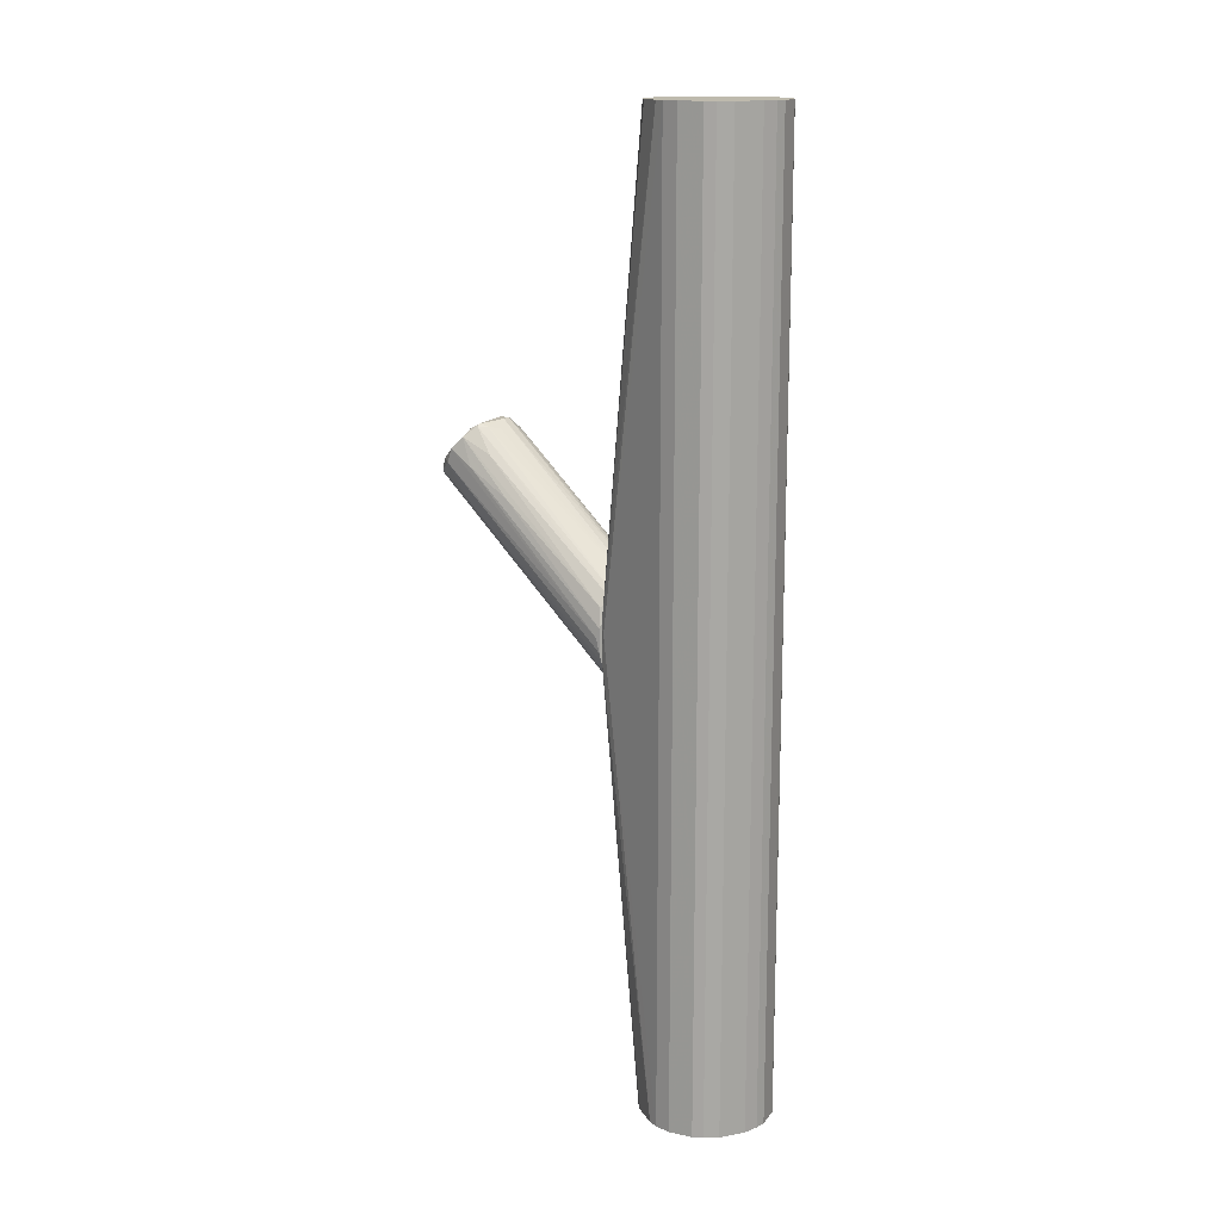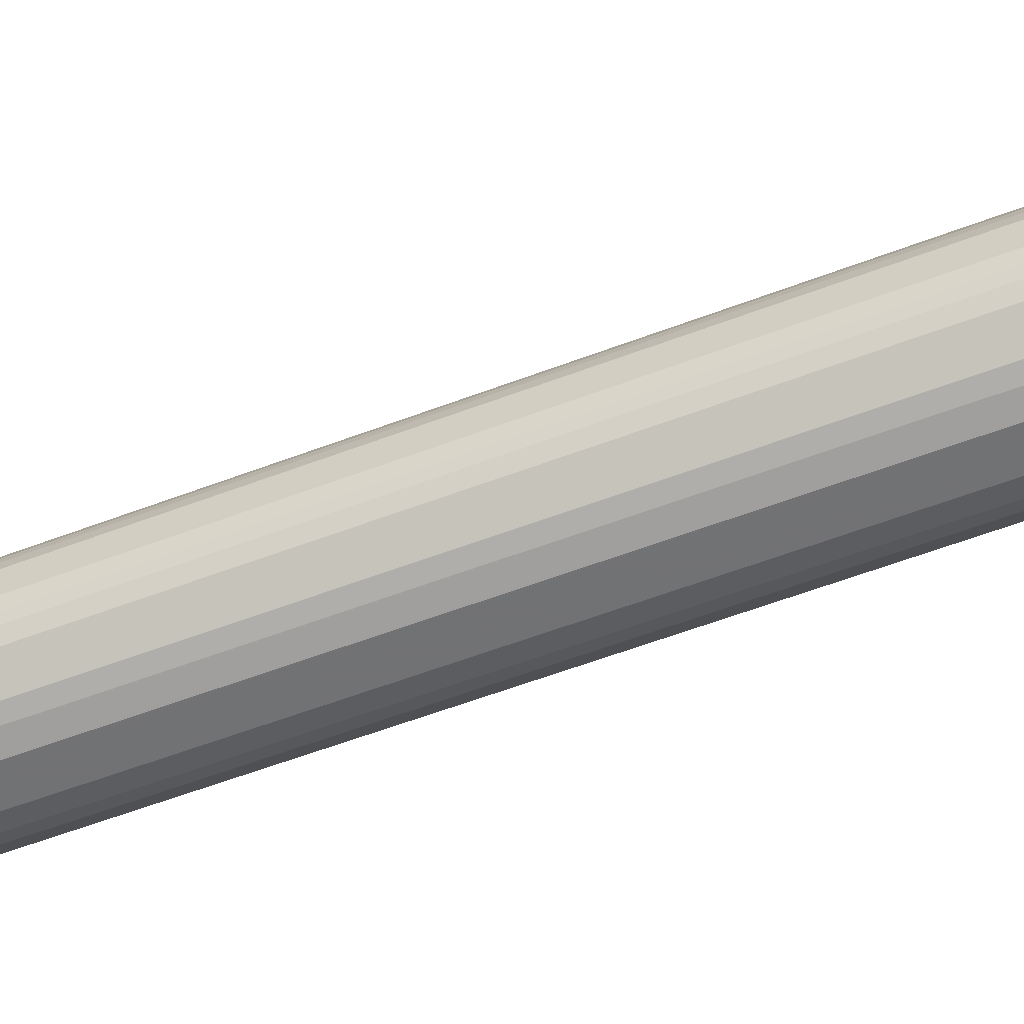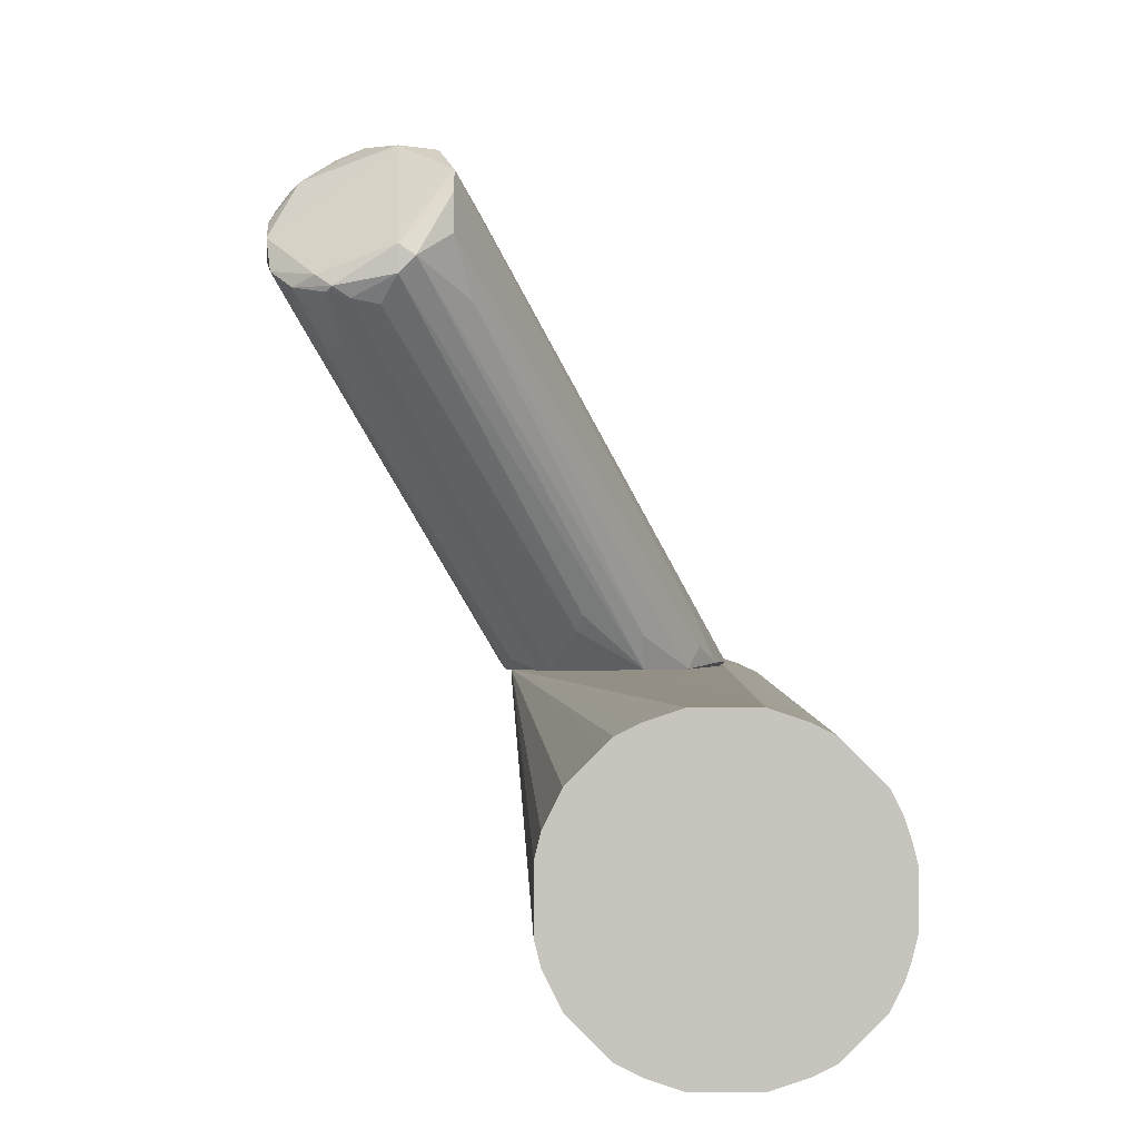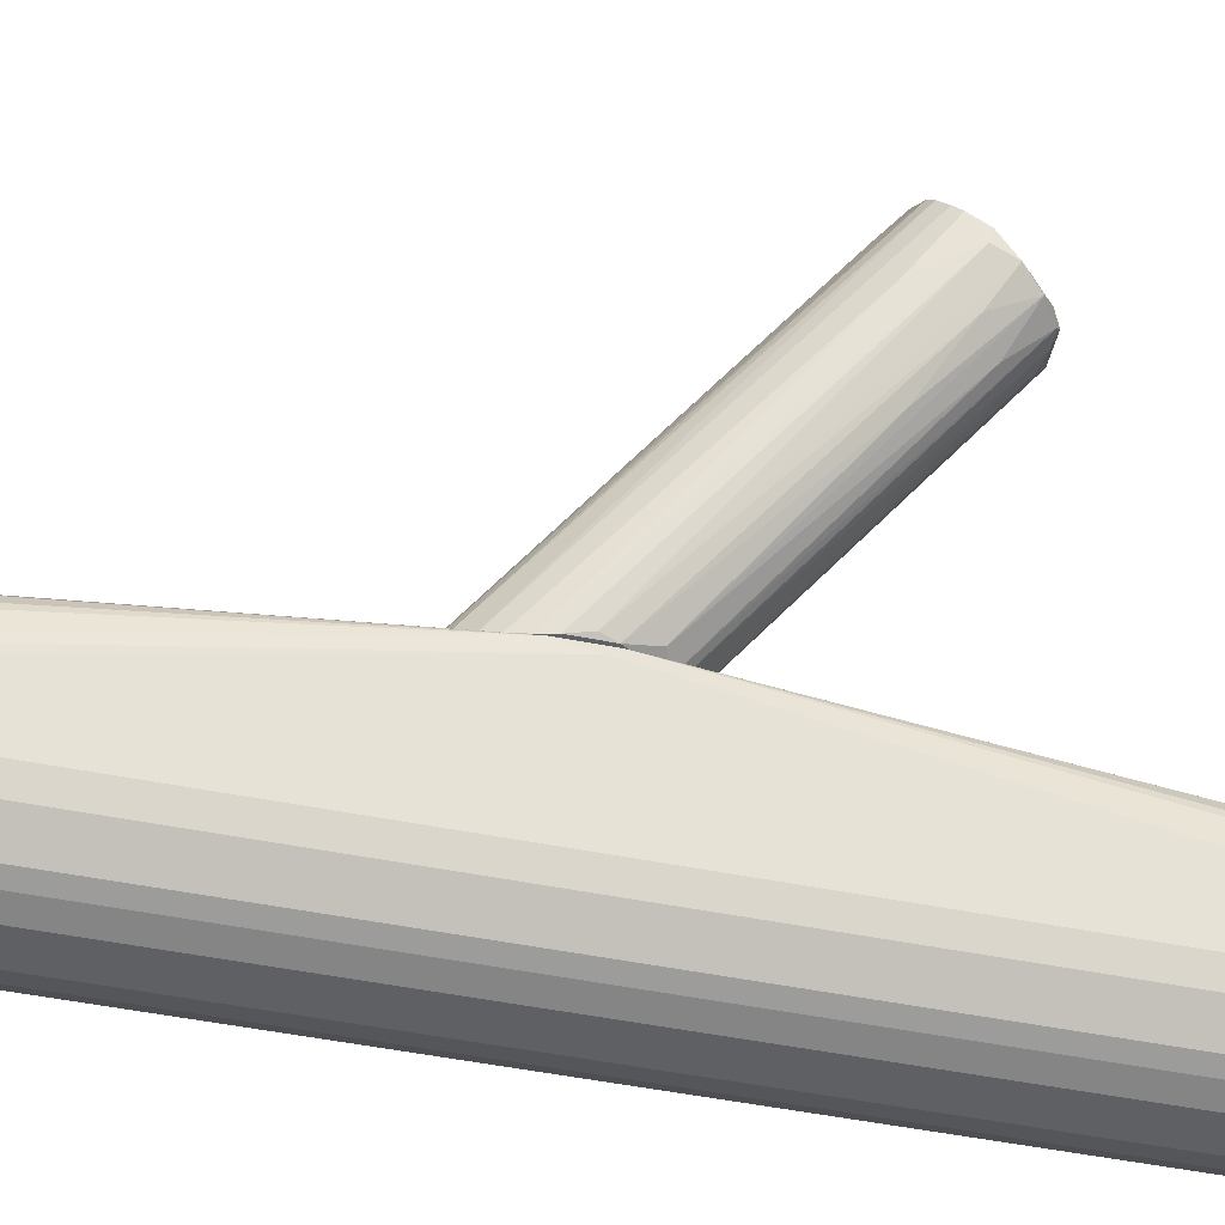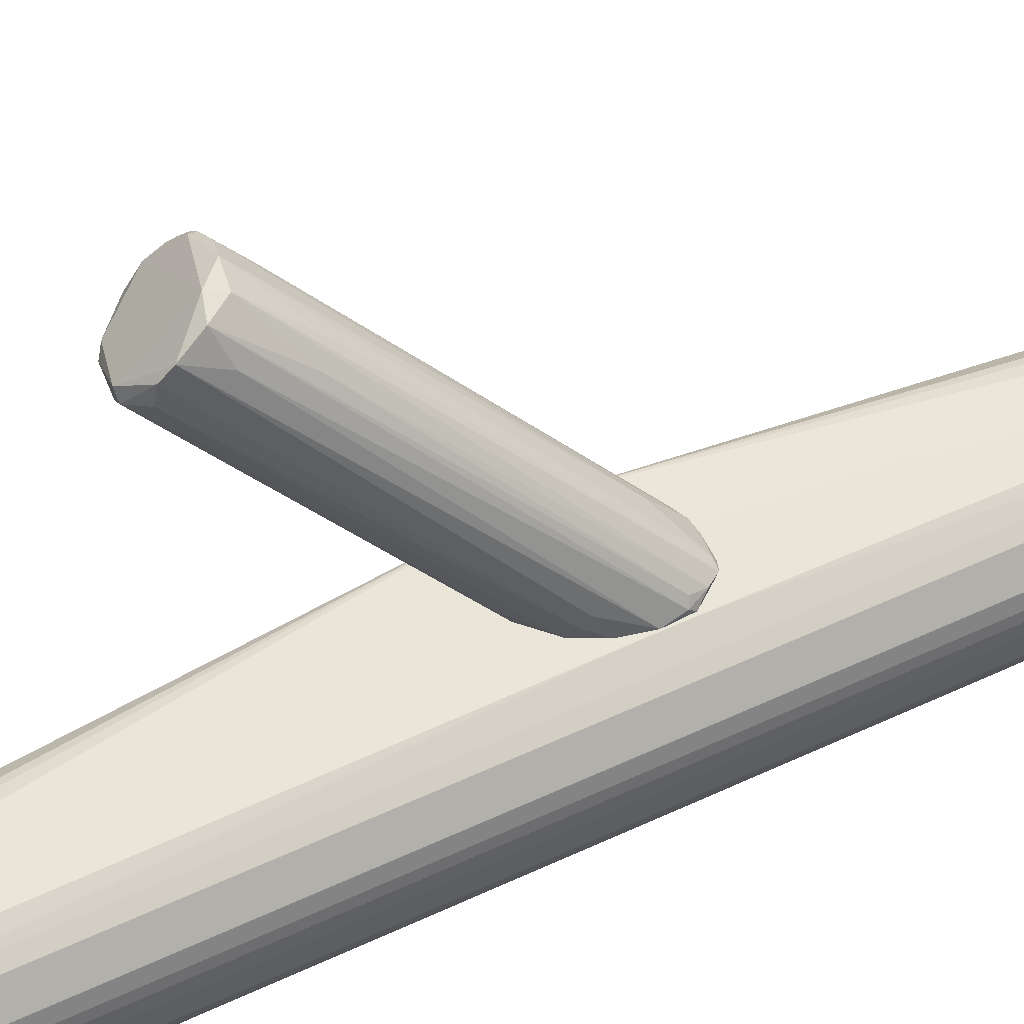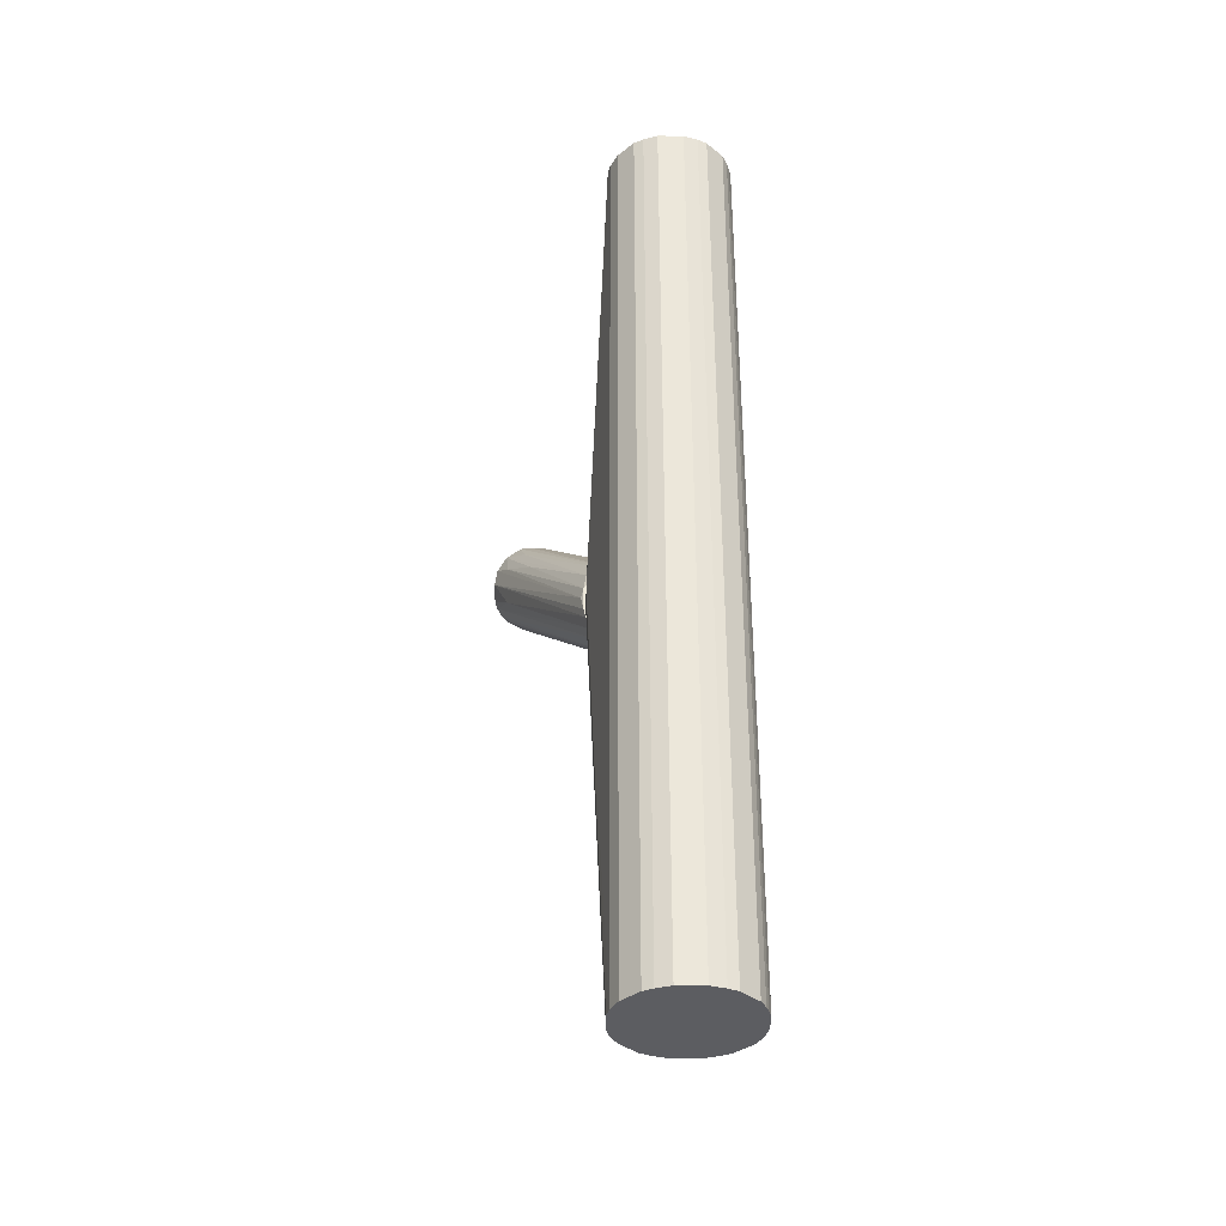
<metadata>
{"format":"obj","ext":"obj","renderer":"f3d","projection":"perspective","resolution":1024,"background":"white","views":[{"elev":15.4,"azim":-20.8,"up":"+Z"},{"elev":-55.6,"azim":112.1,"up":"+Y"},{"elev":0.0,"azim":0.7,"up":"+Y"},{"elev":-43.6,"azim":-103.7,"up":"+Y"},{"elev":58.1,"azim":64.4,"up":"+Y"},{"elev":-36.7,"azim":-0.3,"up":"+Z"}]}
</metadata>
<code>
o convex_0
v 0.001129 -0.04496 -0.146
v 0.03716 -0.03025 0.146
v 0.03643 -0.02731 0.146
v -0.001813 -0.0376 0.146
v -0.007697 -0.01334 -0.009917
v 0.03422 -0.02216 -0.146
v 0.02613 -0.05157 -0.146
v 0.02172 -0.05304 0.146
v 0.02172 -0.01408 0.146
v 0.01363 -0.01408 -0.146
v 0.03569 -0.04201 -0.146
v 0.009218 -0.05157 0.146
v 0.03422 -0.04496 0.146
v 0.005542 -0.01775 0.146
v 0.01363 -0.05304 -0.146
v -0.001075 -0.02658 -0.146
v 0.02907 -0.01701 -0.146
v 0.02907 -0.01701 0.146
v 0.03716 -0.03025 -0.146
v 0.02098 -0.01333 -0.02095
v -0.001813 -0.0376 -0.146
v 0.001129 -0.04496 0.146
v -0.001075 -0.02658 0.146
v 0.00628 -0.0501 -0.146
v 0.03716 -0.03687 0.146
v 0.02907 -0.0501 0.146
v 0.00628 -0.01701 -0.146
v 0.03275 -0.04643 -0.146
v 0.01363 -0.01408 0.146
v 0.03422 -0.02216 0.146
v 0.02172 -0.05304 -0.146
v 0.01363 -0.05304 0.146
v -0.007697 -0.01334 -0.000343
v 0.02172 -0.01408 -0.146
v 0.03716 -0.03687 -0.146
v -0.007697 -0.01481 -0.002572
v 0.00628 -0.0501 0.146
v -0.001075 -0.04054 0.146
v 0.02907 -0.0501 -0.146
v 0.001129 -0.02217 -0.146
v 0.001129 -0.02217 0.146
v 0.03569 -0.0251 -0.146
v -0.001075 -0.04054 -0.146
v 0.03643 -0.03981 0.146
v -0.001813 -0.02952 0.146
v -0.001813 -0.02952 -0.146
v 0.02613 -0.01555 0.146
v 0.009218 -0.05157 -0.146
v 0.009218 -0.01555 0.146
v 0.03422 -0.04496 -0.146
v 0.02613 -0.05157 0.146
v 0.02613 -0.01555 -0.146
v 0.007747 -0.01333 0.005487
v 0.03569 -0.04201 0.146
v 0.03569 -0.0251 0.146
v 0.00628 -0.01333 -0.02755
v 0.009218 -0.01555 -0.146
v 0.03643 -0.02731 -0.146
v 0.03643 -0.03981 -0.146
v 0.00628 -0.01701 0.146
v 0.02098 -0.01333 -0.01212
f 53 9 61
f 2 3 4
f 1 6 7
f 2 4 8
f 4 3 9
f 6 1 10
f 7 6 11
f 8 4 12
f 2 8 13
f 4 9 14
f 1 7 15
f 10 1 16
f 6 10 17
f 9 3 18
f 6 17 18
f 3 2 19
f 11 6 19
f 16 1 21
f 12 4 22
f 4 14 23
f 1 15 24
f 22 1 24
f 2 13 25
f 19 2 25
f 13 8 26
f 10 16 27
f 7 11 28
f 13 26 28
f 14 9 29
f 18 3 30
f 6 18 30
f 7 8 31
f 15 7 31
f 8 15 31
f 8 12 32
f 15 8 32
f 12 15 32
f 17 10 34
f 11 19 35
f 19 25 35
f 5 21 36
f 4 33 36
f 33 5 36
f 12 22 37
f 24 12 37
f 22 24 37
f 1 22 38
f 22 4 38
f 4 36 38
f 26 7 39
f 7 28 39
f 28 26 39
f 16 5 40
f 5 27 40
f 27 16 40
f 23 14 41
f 33 23 41
f 14 33 41
f 19 6 42
f 6 30 42
f 21 1 43
f 36 21 43
f 1 38 43
f 38 36 43
f 25 13 44
f 35 25 44
f 4 23 45
f 33 4 45
f 23 33 45
f 5 16 46
f 21 5 46
f 16 21 46
f 9 18 47
f 18 17 47
f 15 12 48
f 24 15 48
f 12 24 48
f 14 29 49
f 29 33 49
f 11 13 50
f 28 11 50
f 13 28 50
f 8 7 51
f 7 26 51
f 26 8 51
f 17 34 52
f 34 20 52
f 47 17 52
f 20 47 52
f 29 9 53
f 33 29 53
f 13 11 54
f 11 44 54
f 44 13 54
f 30 3 55
f 3 42 55
f 42 30 55
f 10 5 56
f 5 33 56
f 34 10 56
f 20 34 56
f 53 20 56
f 33 53 56
f 5 10 57
f 27 5 57
f 10 27 57
f 3 19 58
f 42 3 58
f 19 42 58
f 11 35 59
f 44 11 59
f 35 44 59
f 33 14 60
f 14 49 60
f 49 33 60
f 9 47 61
f 47 20 61
f 20 53 61
o convex_1
v 0.001859 -0.005974 0.01359
v 0.008479 -0.01333 -0.02757
v 0.01363 -0.01333 -0.02757
v -0.02534 0.05285 0.03272
v -0.03712 0.03814 0.03934
v -0.01358 0.04623 0.04743
v -0.008429 -0.01333 -0.001095
v 0.02099 -0.0126 -0.01433
v -0.02828 0.03446 0.05111
v -0.004022 -0.01259 -0.01875
v -0.01578 0.05211 0.0386
v -0.03343 0.04844 0.03272
v 0.01583 -0.01333 -0.001103
v -0.01799 0.03814 0.05185
v -0.002554 -0.01333 0.006998
v 0.01804 -0.01186 -0.0239
v -0.03343 0.03446 0.04743
v 0.002598 -0.0126 -0.02537
v -0.007701 -0.01333 -0.01139
v -0.03712 0.04329 0.0364
v -0.01946 0.05211 0.03345
v -0.01358 0.04918 0.04449
v 0.01951 -0.0126 -0.007719
v 0.009952 -0.01333 0.004783
v -0.0224 0.03226 0.04963
v -0.02682 0.04549 0.02684
v -0.01358 0.04108 0.04817
v 0.01363 -0.01186 -0.02684
v 0.02024 -0.01186 -0.01948
v -0.03712 0.04109 0.04007
v 0.004065 -0.004504 -0.02022
v -0.007701 -0.01186 0.00479
v -0.0327 0.03005 0.03934
v -0.0202 0.03961 0.05185
v -0.02093 0.05285 0.03713
v -0.009163 -0.01259 -0.004033
v -0.02755 0.02711 0.04302
v -0.0349 0.04697 0.03345
v -0.01137 0.0455 0.03639
v -0.01137 0.03299 0.04375
v -0.0202 0.03594 0.05185
v -0.001821 -0.008916 -0.02021
v 0.001125 -0.008177 0.01214
v 0.01731 -0.01039 -0.003303
v -0.009902 0.03961 0.02463
v 0.009952 -0.008916 0.00699
v -0.0327 0.03373 0.02905
v 0.02024 -0.01333 -0.02095
v -0.02608 0.03299 0.05037
v 0.01583 -0.0126 -0.02684
v -0.01431 0.03961 0.02096
v -0.03049 0.03594 0.04963
v -0.03343 0.04844 0.03419
v 0.005538 -0.0126 -0.02684
v 0.01731 -0.007445 -0.004772
v -0.03638 0.04476 0.03492
v -0.006228 -0.01259 -0.01507
v 0.01877 -0.01039 -0.02022
v -0.03638 0.03667 0.04376
v -0.02902 0.05138 0.03198
v -0.02902 0.03373 0.05037
v -0.02534 0.0183 0.03125
v -0.004022 -0.01333 0.00626
v -0.008429 -0.01333 -0.008449
f 97 66 125
f 63 64 68
f 68 64 74
f 68 74 76
f 63 68 80
f 79 63 80
f 71 79 80
f 74 69 84
f 76 74 85
f 79 73 87
f 67 75 88
f 64 63 89
f 81 66 91
f 65 89 92
f 75 67 95
f 67 83 95
f 82 65 96
f 72 82 96
f 83 72 96
f 95 83 96
f 68 94 97
f 78 93 98
f 83 69 100
f 72 83 100
f 69 90 100
f 90 72 100
f 88 75 101
f 74 88 101
f 62 85 102
f 85 75 102
f 95 70 102
f 75 95 102
f 79 71 103
f 73 79 103
f 71 99 103
f 99 73 103
f 85 62 104
f 76 85 104
f 62 102 104
f 102 86 104
f 84 67 105
f 74 84 105
f 67 88 105
f 88 74 105
f 82 72 106
f 77 82 106
f 75 85 107
f 85 74 107
f 101 75 107
f 74 101 107
f 80 66 108
f 66 81 108
f 74 64 109
f 69 74 109
f 90 69 109
f 77 90 109
f 86 102 110
f 102 70 110
f 76 104 110
f 104 86 110
f 82 77 111
f 64 89 111
f 109 64 111
f 77 109 111
f 65 82 112
f 89 65 112
f 82 111 112
f 111 89 112
f 78 70 113
f 70 95 113
f 96 91 113
f 95 96 113
f 81 91 114
f 91 96 114
f 96 65 114
f 73 99 114
f 63 79 115
f 79 87 115
f 89 63 115
f 87 92 115
f 92 89 115
f 83 67 116
f 69 83 116
f 67 84 116
f 84 69 116
f 99 71 117
f 108 81 117
f 81 114 117
f 114 99 117
f 71 80 118
f 80 108 118
f 117 71 118
f 108 117 118
f 90 77 119
f 72 90 119
f 106 72 119
f 77 106 119
f 91 66 120
f 94 78 120
f 66 97 120
f 97 94 120
f 78 113 120
f 113 91 120
f 87 73 121
f 65 92 121
f 92 87 121
f 114 65 121
f 73 114 121
f 70 78 122
f 78 98 122
f 110 70 122
f 76 110 122
f 68 93 123
f 93 78 123
f 78 94 123
f 94 68 123
f 68 76 124
f 93 68 124
f 98 93 124
f 76 122 124
f 122 98 124
f 80 68 125
f 66 80 125
f 68 97 125

</code>
